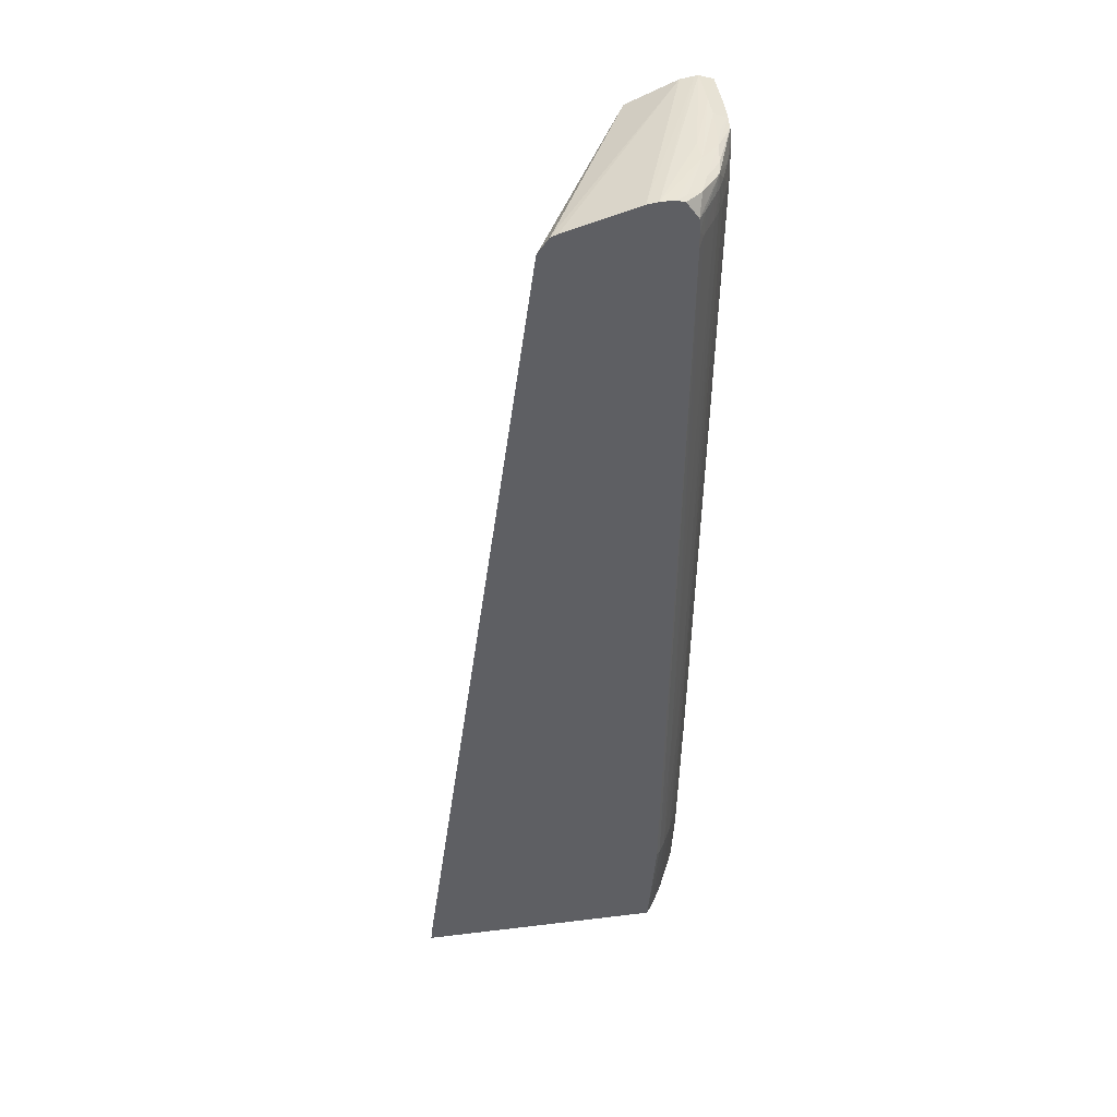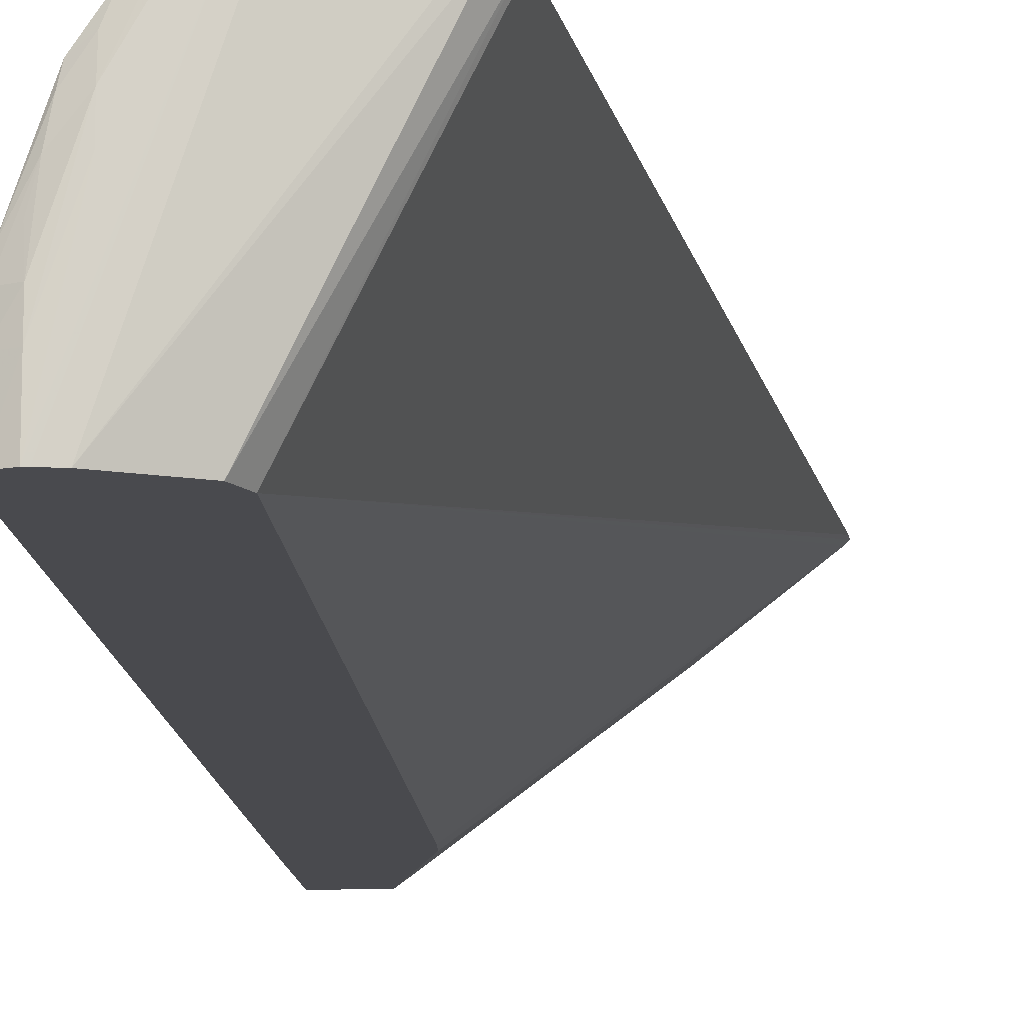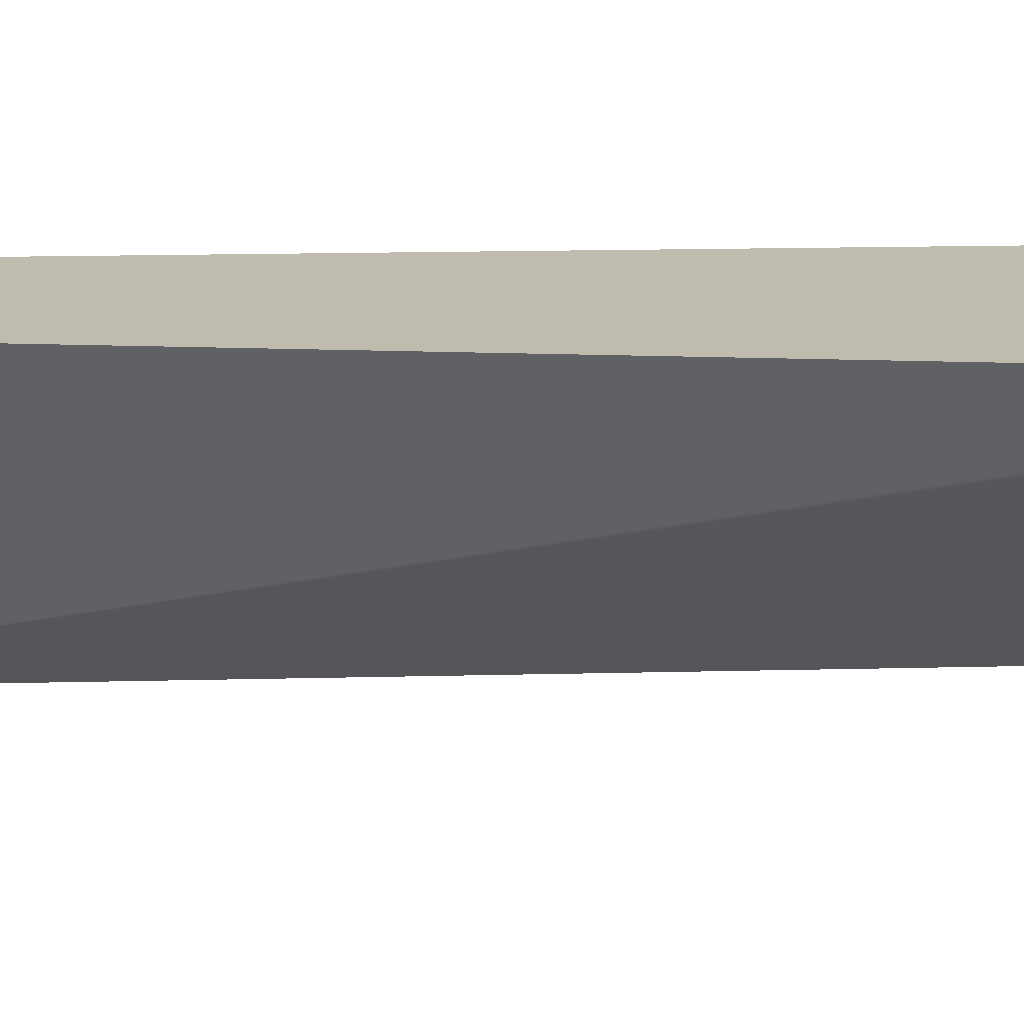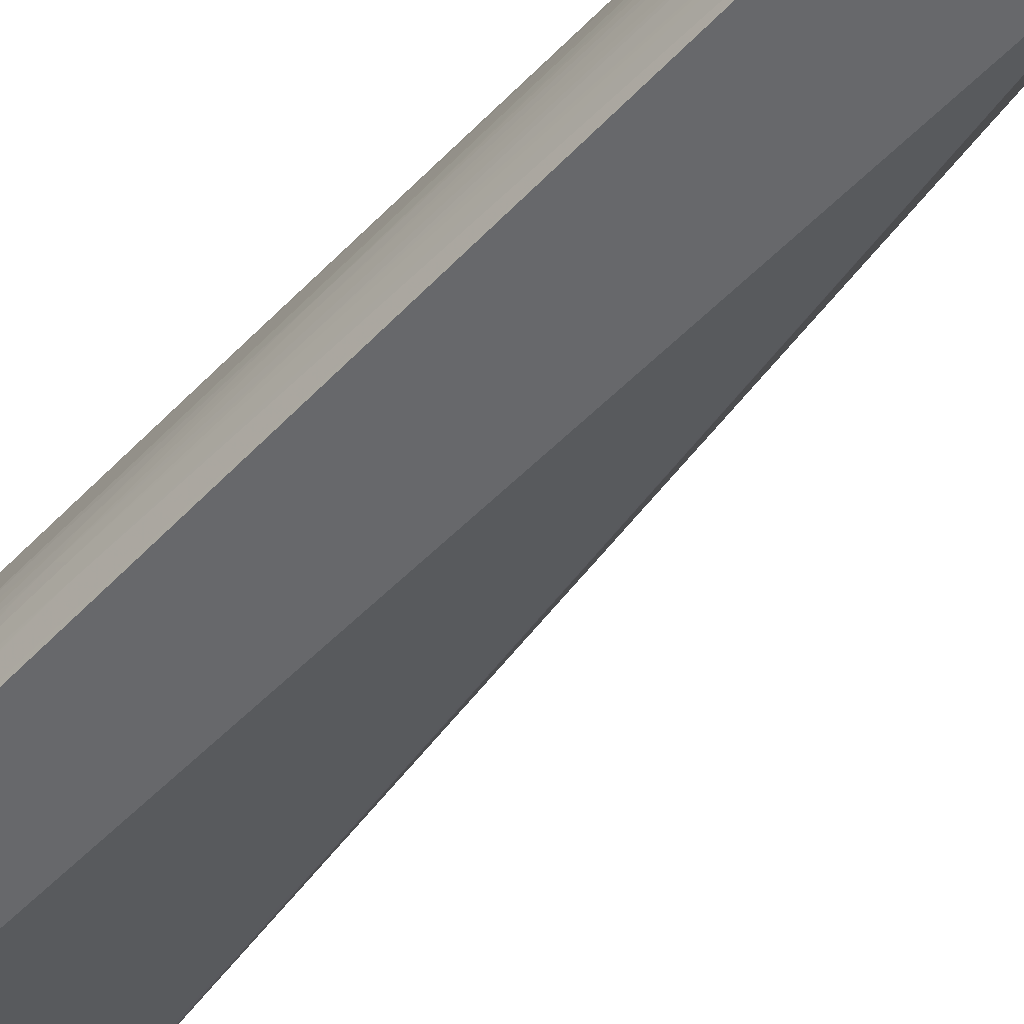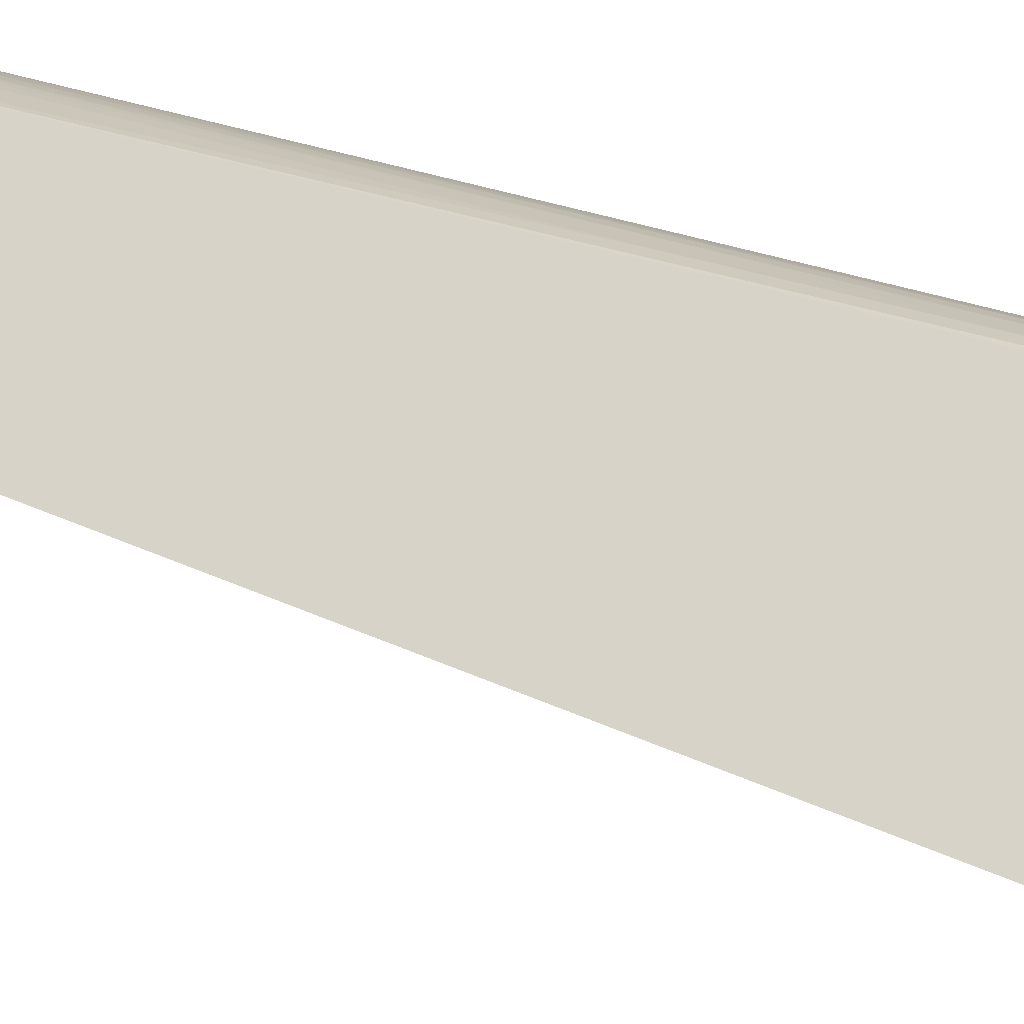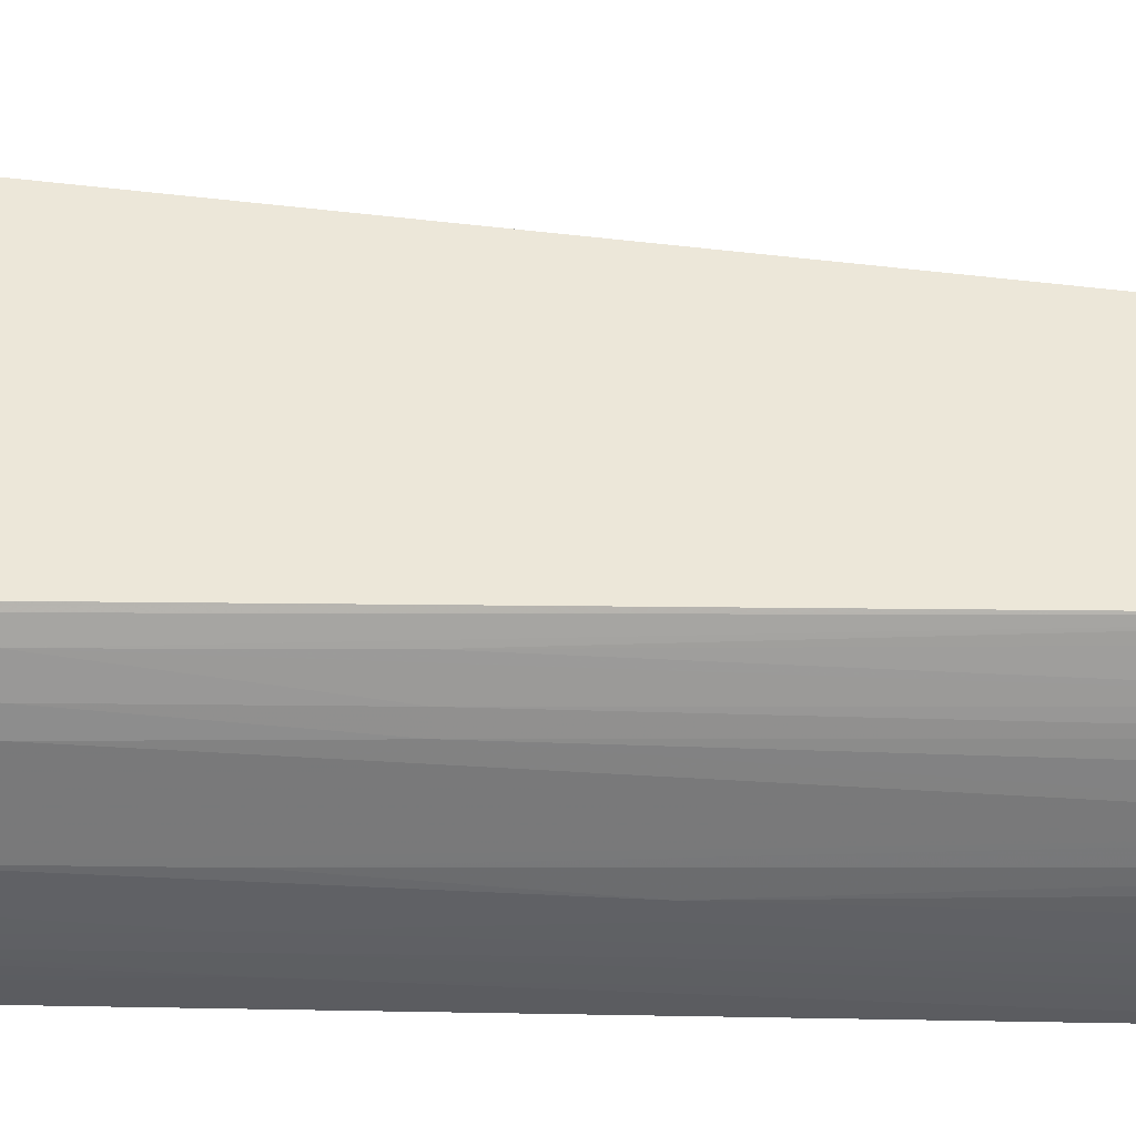
<metadata>
{"format":"obj","ext":"obj","renderer":"f3d","projection":"perspective","resolution":1024,"background":"white","views":[{"elev":43.6,"azim":171.9,"up":"+Z"},{"elev":-13.4,"azim":3.4,"up":"+Y"},{"elev":16.2,"azim":86.6,"up":"+Y"},{"elev":-52.5,"azim":-42.8,"up":"+Y"},{"elev":77.1,"azim":103.3,"up":"+Y"},{"elev":49.8,"azim":-89.9,"up":"+Y"}]}
</metadata>
<code>
v -0.5969 0.4715 -0.3092
v -0.5991 0.4694 -0.3092
v -0.7704 0.4715 -0.3092
v -0.5976 0.4715 -0.3009
v -0.7521 0.3366 0.3335
v -0.7491 0.3366 -0.2033
v -0.7496 0.3366 -0.2177
v -0.6584 0.4227 -0.3092
v -0.7723 0.4687 -0.3092
v -0.7785 0.4682 -0.2358
v -0.7757 0.4715 -0.2358
v -0.6856 0.4715 0.3335
v -0.6868 0.4715 0.336
v -0.7586 0.3366 0.3462
v -0.7736 0.3366 -0.3092
v -0.7759 0.4633 -0.3092
v -0.7835 0.4601 -0.2358
v -0.7842 0.461 -0.122
v -0.7788 0.4692 -0.122
v -0.7811 0.4715 0.3294
v -0.6937 0.4715 0.3453
v -0.7932 0.3366 0.3612
v -0.8074 0.3366 -0.3092
v -0.7807 0.4552 -0.3092
v -0.7847 0.448 -0.3092
v -0.7901 0.4473 -0.2358
v -0.7917 0.4473 -0.122
v -0.7928 0.4473 -0.00808
v -0.7941 0.4499 0.3335
v -0.7848 0.4616 -0.00808
v -0.785 0.4652 0.3341
v -0.7809 0.4715 0.3399
v -0.6983 0.4715 0.347
v -0.7487 0.4715 0.3621
v -0.8028 0.3366 0.3628
v -0.8082 0.3415 -0.3092
v -0.809 0.3366 -0.2358
v -0.7928 0.4306 -0.3092
v -0.7999 0.4145 -0.3092
v -0.7955 0.4346 -0.2358
v -0.7964 0.437 -0.122
v -0.7969 0.4387 -0.00808
v -0.7984 0.4418 0.3335
v -0.7983 0.4414 0.3497
v -0.7937 0.4496 0.3497
v -0.7856 0.4632 0.3497
v -0.7809 0.4715 0.3403
v -0.7563 0.4715 0.3633
v -0.8052 0.3366 0.3631
v -0.814 0.3543 -0.05691
v -0.8088 0.3497 -0.3092
v -0.8193 0.3366 0.3335
v -0.8049 0.3985 -0.3092
v -0.8053 0.3985 -0.3009
v -0.806 0.3985 -0.2846
v -0.7982 0.4265 -0.2358
v -0.808 0.3985 -0.1708
v -0.8093 0.4148 0.3335
v -0.8032 0.4311 0.3335
v -0.8026 0.4311 0.3497
v -0.7977 0.4403 0.3586
v -0.7804 0.4713 0.3497
v -0.7806 0.4715 0.3442
v -0.7662 0.4715 0.3634
v -0.7889 0.4311 0.364
v -0.7889 0.4148 0.364
v -0.8052 0.366 0.3636
v -0.8151 0.3366 0.3598
v -0.8141 0.366 -0.05691
v -0.8123 0.366 -0.1708
v -0.8138 0.3554 -0.06857
v -0.8103 0.366 -0.2846
v -0.8196 0.3497 0.3335
v -0.8093 0.3578 -0.3092
v -0.8191 0.3366 0.3366
v -0.8063 0.3903 -0.3092
v -0.8088 0.3823 -0.2846
v -0.8108 0.3823 -0.1708
v -0.8124 0.3833 -0.05691
v -0.8131 0.389 0.05689
v -0.8095 0.3985 -0.05691
v -0.8127 0.404 0.3335
v -0.8122 0.4029 0.3497
v -0.8084 0.4148 0.3497
v -0.8139 0.3926 0.3585
v -0.7995 0.4311 0.3601
v -0.789 0.4464 0.3616
v -0.7837 0.4604 0.3604
v -0.7801 0.4715 0.35
v -0.7803 0.4715 0.3497
v -0.774 0.4649 0.3625
v -0.7718 0.4715 0.3617
v -0.8022 0.4148 0.3617
v -0.8052 0.3823 0.3634
v -0.8152 0.366 0.3598
v -0.8151 0.3497 0.3598
v -0.8182 0.3497 0.3497
v -0.818 0.3366 0.3497
v -0.8156 0.366 0.05689
v -0.8134 0.3749 -0.06607
v -0.8086 0.374 -0.3092
v -0.8093 0.366 -0.3092
v -0.8181 0.366 0.3497
v -0.819 0.366 0.3335
v -0.8077 0.3823 -0.3092
v -0.8143 0.3808 0.05689
v -0.817 0.3823 0.3335
v -0.8145 0.3958 0.3335
v -0.8143 0.3948 0.3497
v -0.8147 0.3823 0.3594
v -0.8166 0.3823 0.3497
v -0.8062 0.3982 0.3616
f 57 78 79
f 57 79 80
f 57 80 81
f 57 81 58
f 58 82 83
f 58 83 84
f 58 84 60
f 58 60 59
f 58 81 82
f 60 84 61
f 61 85 86
f 65 93 94
f 61 87 88
f 61 88 62
f 61 84 85
f 62 88 89
f 62 89 90
f 62 90 63
f 64 91 65
f 64 92 91
f 65 91 87
f 65 87 93
f 65 94 67
f 61 86 87
f 55 57 56
f 50 69 70
f 55 77 78
f 43 59 44
f 65 67 66
f 44 60 61
f 44 61 45
f 44 59 60
f 45 61 46
f 46 62 47
f 46 61 62
f 47 62 63
f 48 64 65
f 48 65 66
f 55 78 57
f 48 66 49
f 49 67 68
f 50 70 71
f 50 71 72
f 50 72 51
f 50 52 73
f 50 73 69
f 51 72 74
f 52 75 73
f 53 76 54
f 107 109 108
f 54 76 77
f 49 66 67
f 67 94 95
f 80 82 81
f 68 95 96
f 83 85 84
f 85 110 93
f 85 93 86
f 85 109 111
f 85 111 110
f 86 93 87
f 87 91 88
f 88 91 92
f 88 92 89
f 93 112 94
f 93 110 112
f 83 109 85
f 94 112 110
f 95 110 103
f 95 103 97
f 95 97 96
f 99 104 100
f 100 104 106
f 103 110 111
f 103 111 104
f 104 111 107
f 104 107 106
f 107 111 109
f 42 59 43
f 94 110 95
f 67 95 68
f 82 109 83
f 80 108 82
f 68 96 97
f 68 97 98
f 69 73 99
f 69 99 100
f 69 100 70
f 70 100 72
f 70 72 71
f 72 100 78
f 72 78 77
f 72 77 101
f 72 101 102
f 82 108 109
f 72 102 74
f 73 98 97
f 73 97 103
f 73 103 104
f 73 104 99
f 76 105 77
f 77 105 101
f 78 100 79
f 79 100 106
f 79 106 80
f 80 106 107
f 80 107 108
f 73 75 98
f 42 58 59
f 54 77 55
f 41 57 58
f 1 48 34
f 1 34 33
f 1 33 21
f 1 21 13
f 1 13 12
f 1 12 4
f 1 4 5
f 1 5 2
f 2 6 7
f 2 7 8
f 2 5 6
f 1 64 48
f 3 9 10
f 4 12 5
f 5 12 13
f 5 13 14
f 5 14 22
f 5 22 35
f 5 35 49
f 5 49 68
f 5 68 98
f 5 98 75
f 5 75 52
f 5 52 37
f 3 10 11
f 5 37 23
f 1 92 64
f 1 90 89
f 41 58 42
f 1 2 8
f 1 8 15
f 1 15 23
f 1 23 36
f 1 36 51
f 1 51 74
f 1 74 102
f 1 102 101
f 1 101 105
f 1 105 76
f 1 89 92
f 1 76 53
f 1 39 38
f 1 38 25
f 1 25 24
f 1 24 16
f 1 16 9
f 1 9 3
f 1 3 11
f 1 11 20
f 1 20 32
f 1 32 47
f 1 47 63
f 1 53 39
f 5 23 15
f 1 63 90
f 5 7 6
f 26 40 41
f 26 41 27
f 27 41 42
f 27 42 28
f 28 42 43
f 28 43 29
f 29 43 44
f 29 44 45
f 29 45 31
f 29 31 30
f 31 45 46
f 26 39 40
f 32 46 47
f 35 48 49
f 36 50 51
f 36 37 52
f 36 52 50
f 39 53 54
f 39 54 55
f 39 55 40
f 40 55 56
f 40 56 41
f 41 56 57
f 5 15 7
f 34 48 35
f 26 38 39
f 31 46 32
f 23 37 36
f 7 15 8
f 25 38 26
f 9 16 10
f 10 16 17
f 10 17 18
f 10 18 19
f 10 19 11
f 11 19 20
f 14 21 22
f 16 24 17
f 17 24 25
f 17 25 26
f 17 26 27
f 13 21 14
f 17 27 18
f 18 27 28
f 18 28 29
f 18 29 30
f 18 30 20
f 18 20 19
f 20 31 32
f 20 30 31
f 21 33 22
f 22 34 35
f 22 33 34

</code>
